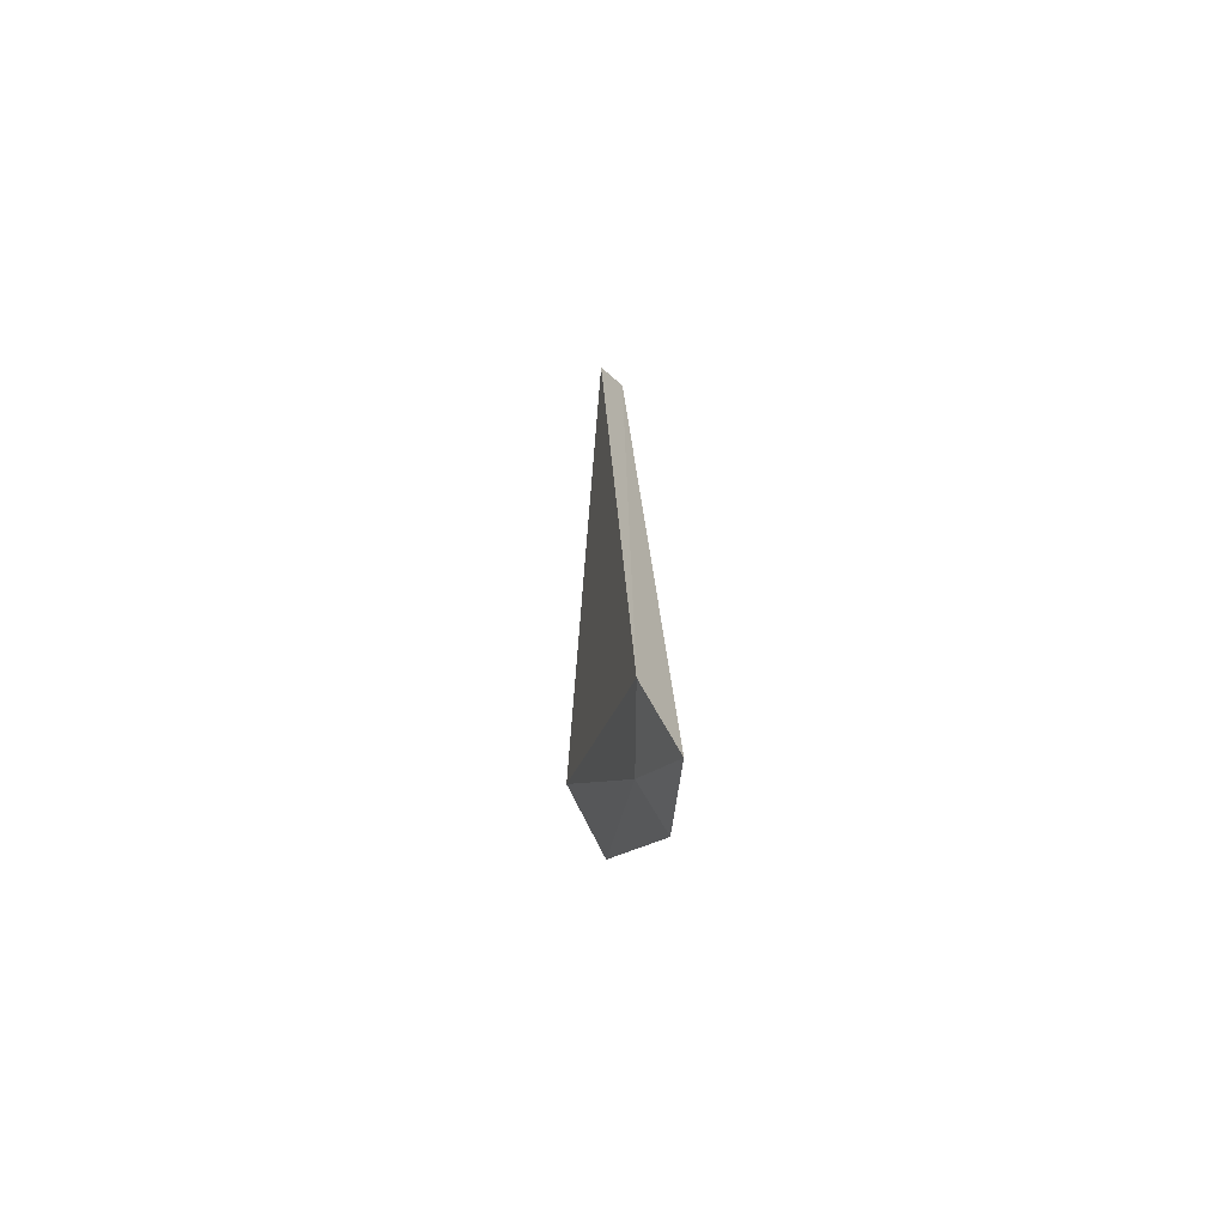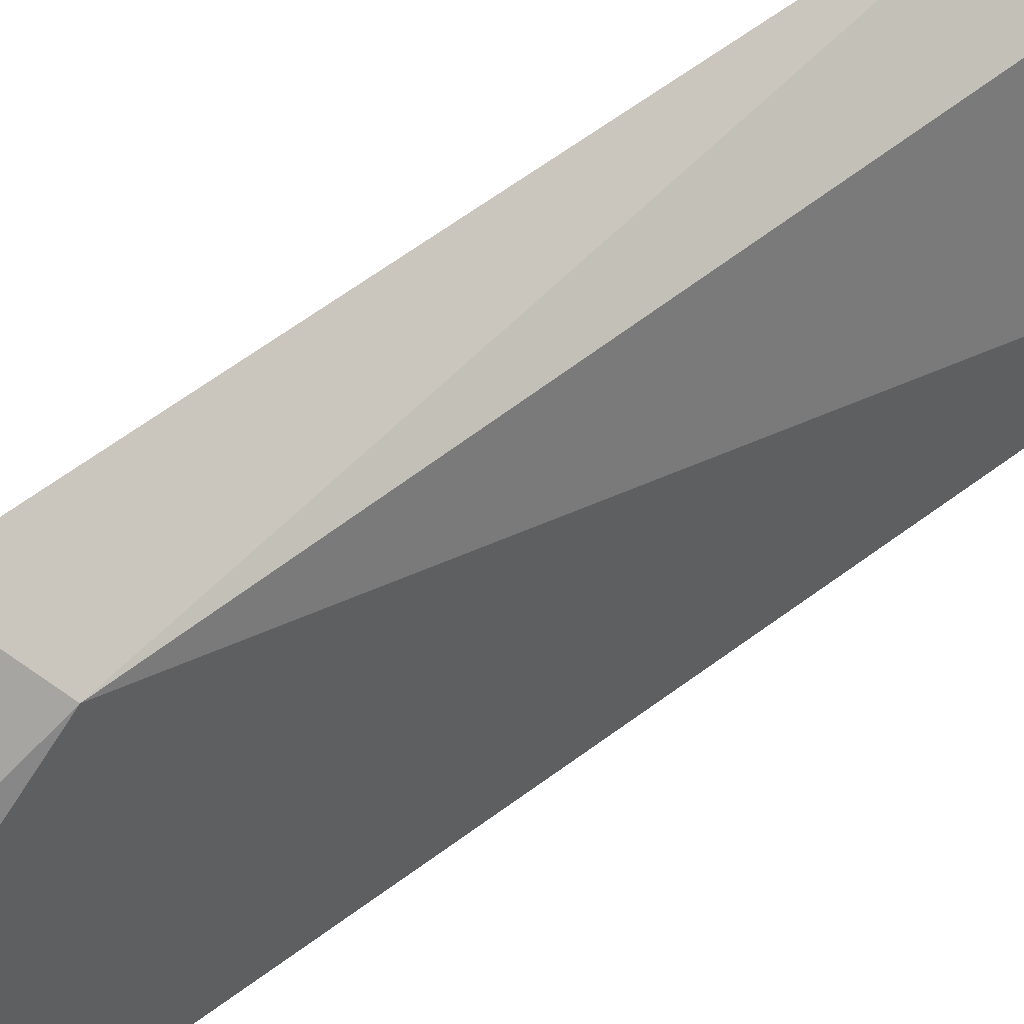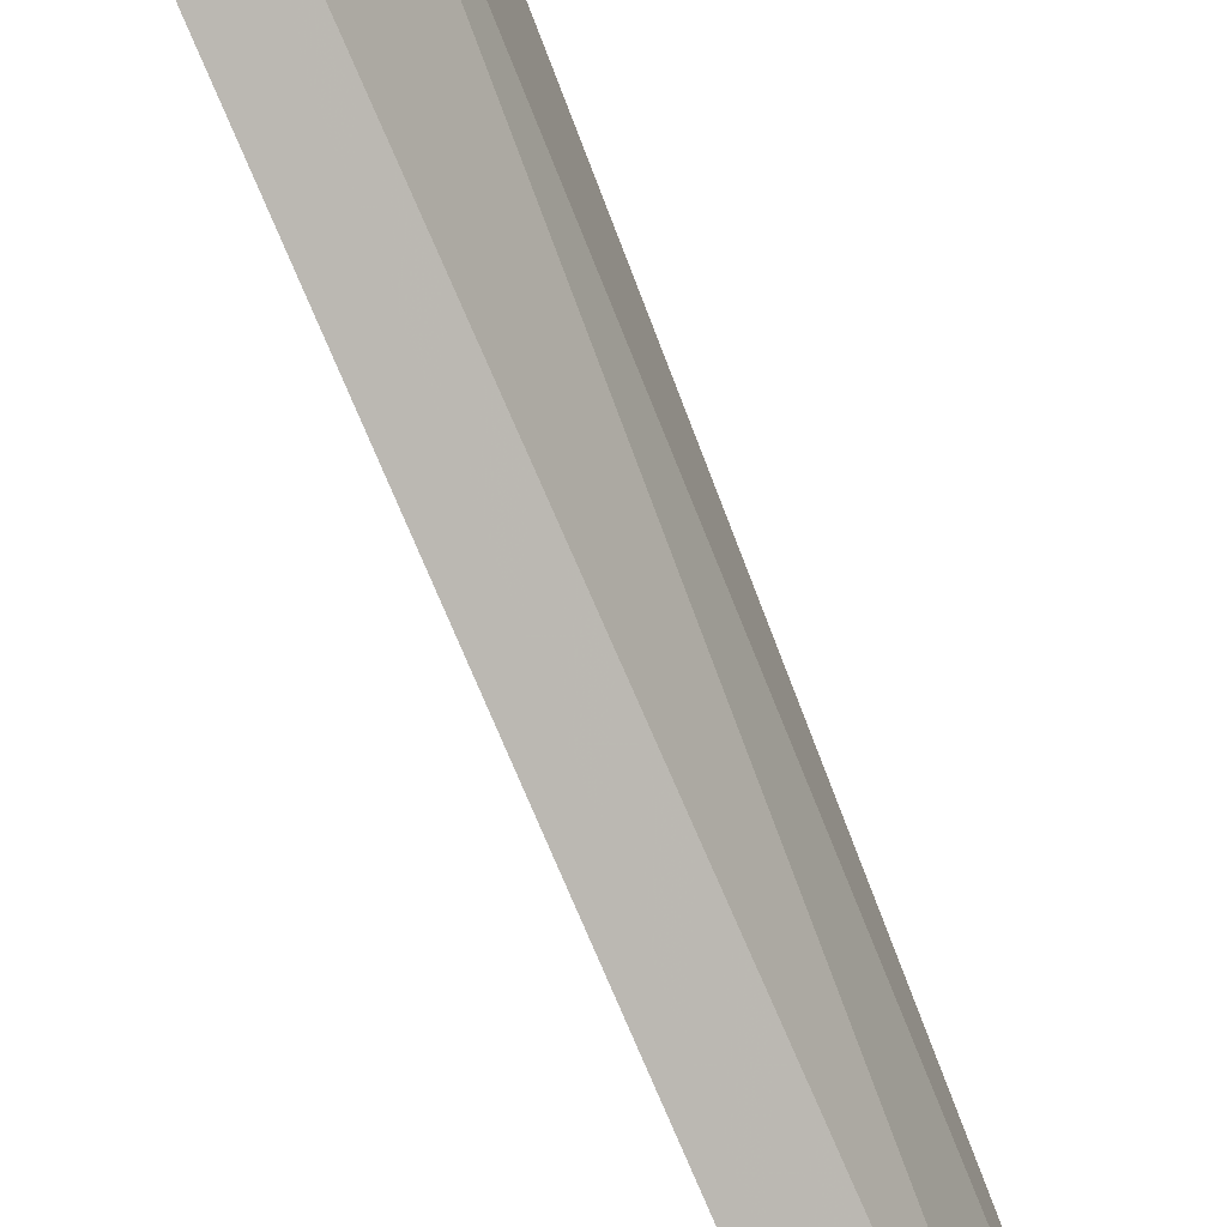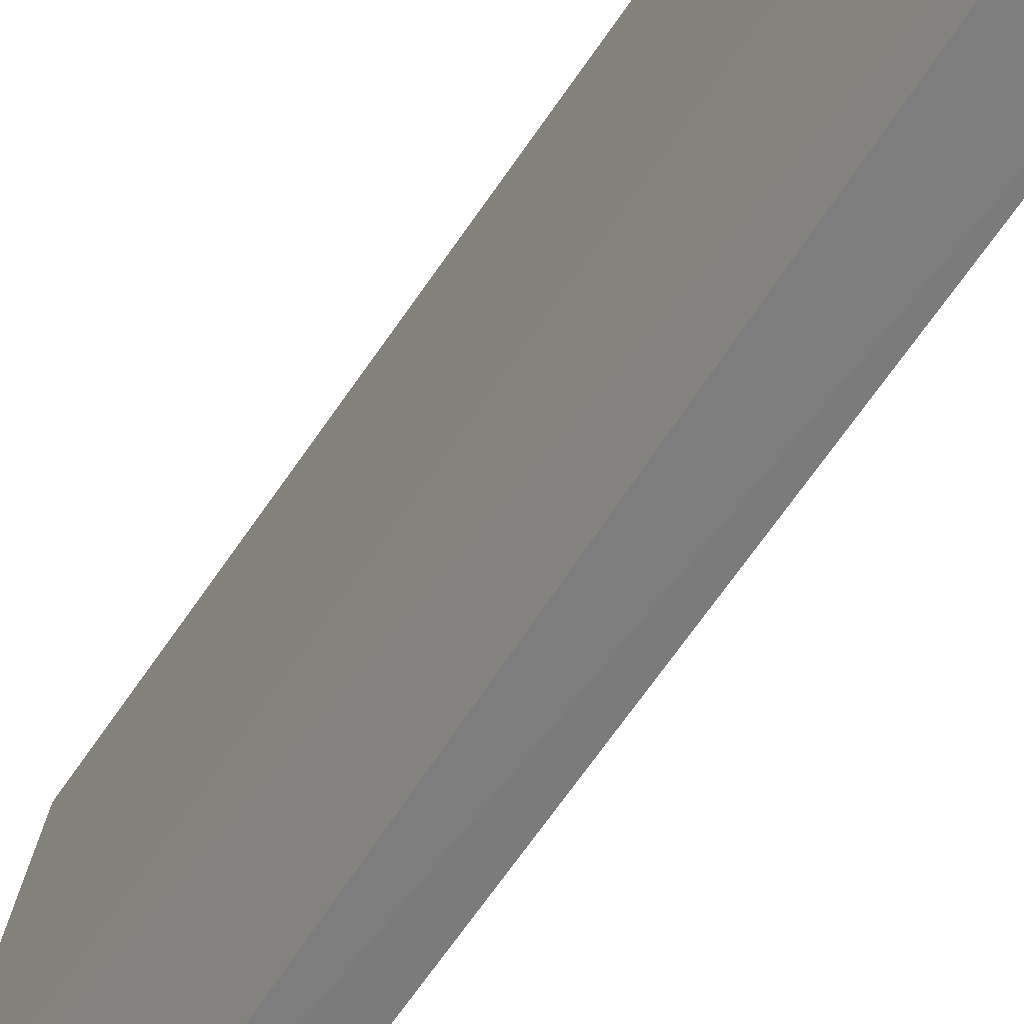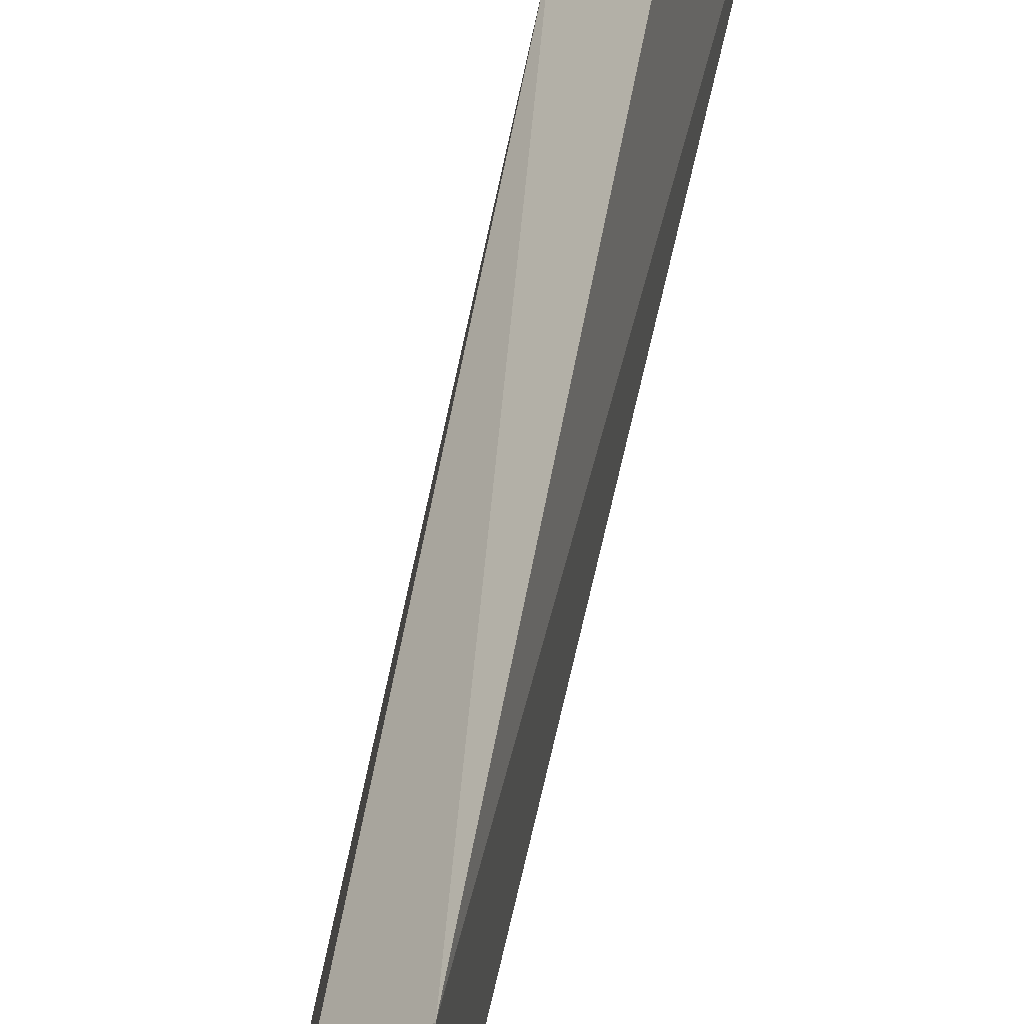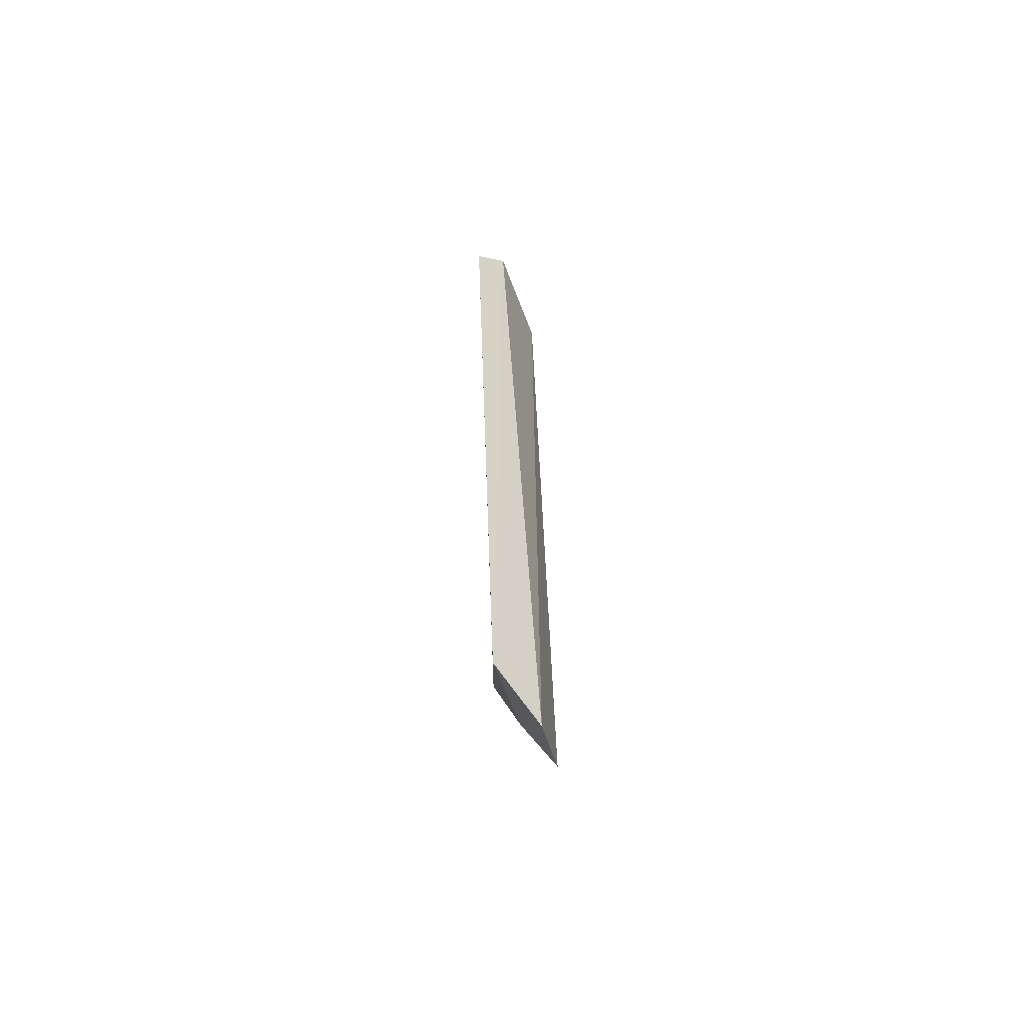
<metadata>
{"format":"obj","ext":"obj","renderer":"f3d","projection":"perspective","resolution":1024,"background":"white","views":[{"elev":-67.8,"azim":165.5,"up":"+Y"},{"elev":47.4,"azim":47.1,"up":"+Z"},{"elev":-71.2,"azim":-159.3,"up":"+Z"},{"elev":-47.4,"azim":-29.1,"up":"+Z"},{"elev":46.0,"azim":-170.6,"up":"+Z"},{"elev":-56.7,"azim":-179.2,"up":"+Y"}]}
</metadata>
<code>
v -0.04608 0.496 -0.1436
v -0.04393 0.4736 -0.1453
v -0.04432 0.4952 -0.1456
v -0.04305 0.501 -0.1531
v -0.0459 0.4623 -0.1526
v -0.04401 0.4997 -0.1493
v -0.04589 0.4723 -0.1434
v -0.04589 0.5014 -0.1482
v -0.04416 0.4644 -0.1539
v -0.04512 0.4655 -0.1501
v -0.04651 0.4642 -0.149
v -0.04434 0.5024 -0.1521
f 1 2 3
f 3 2 4
f 6 1 3
f 6 3 4
f 7 2 1
f 8 1 6
f 9 4 2
f 10 2 7
f 10 9 2
f 10 5 9
f 11 7 1
f 11 10 7
f 11 5 10
f 11 8 5
f 11 1 8
f 12 5 8
f 12 9 5
f 12 4 9
f 12 8 6
f 12 6 4

</code>
